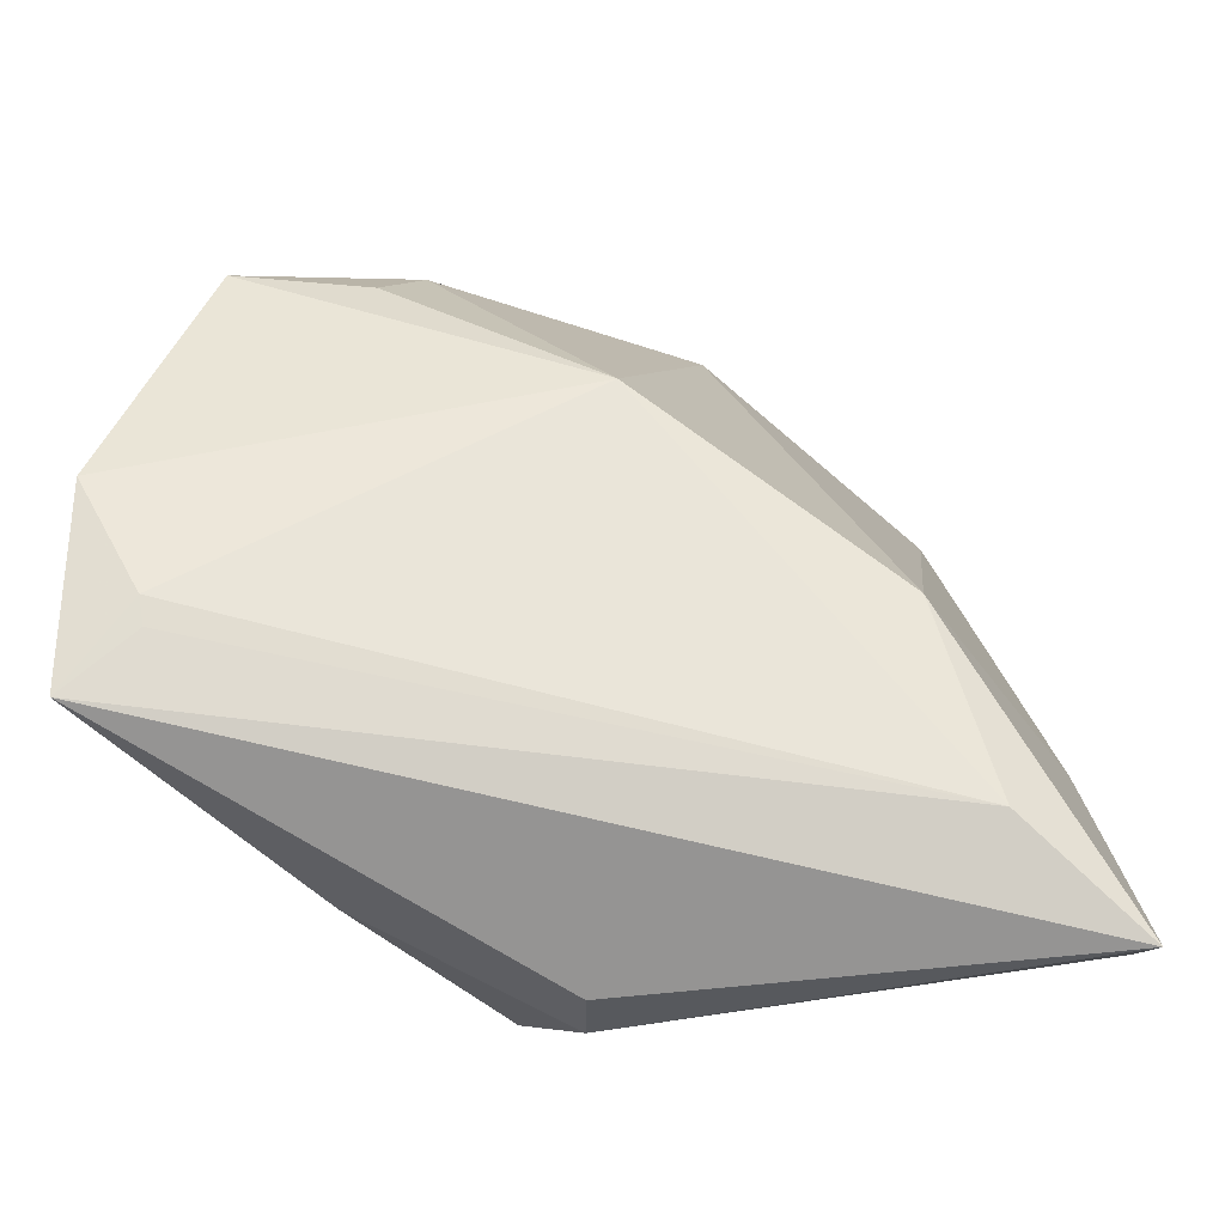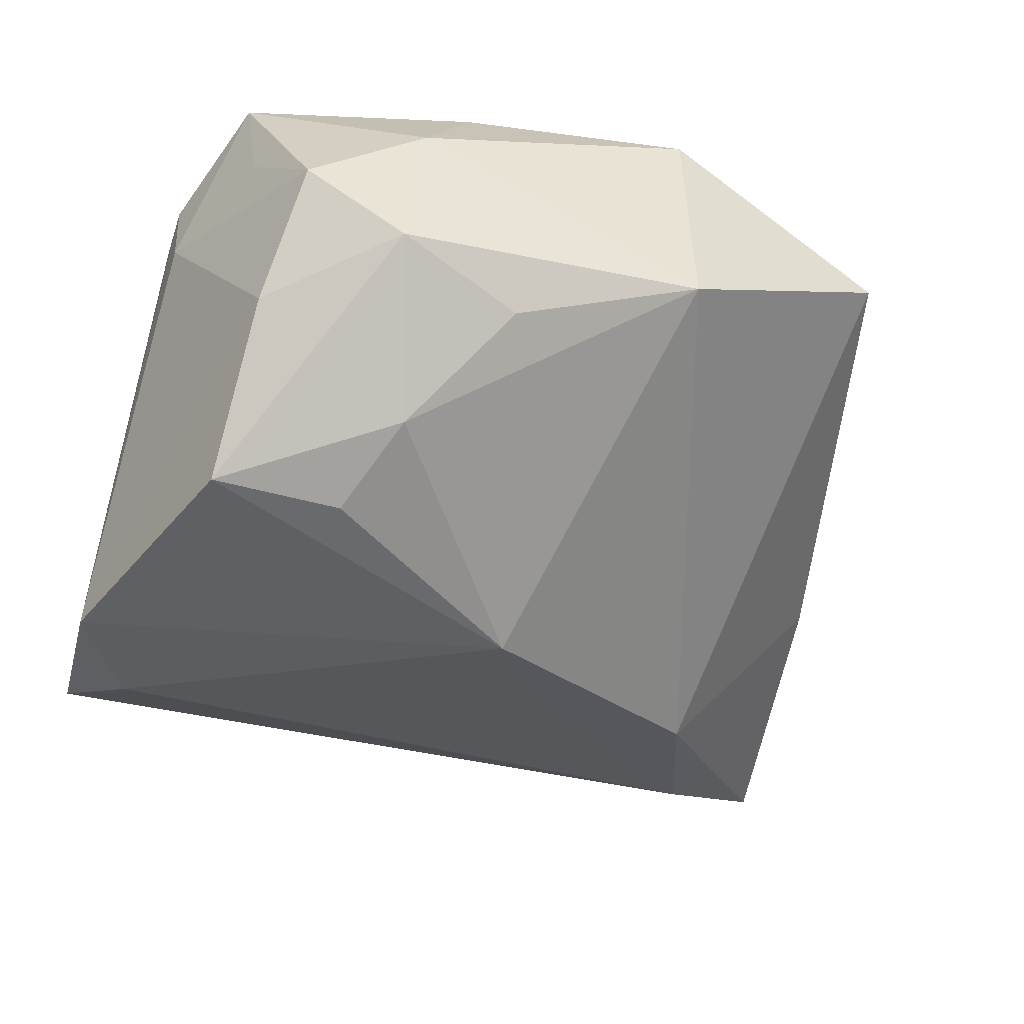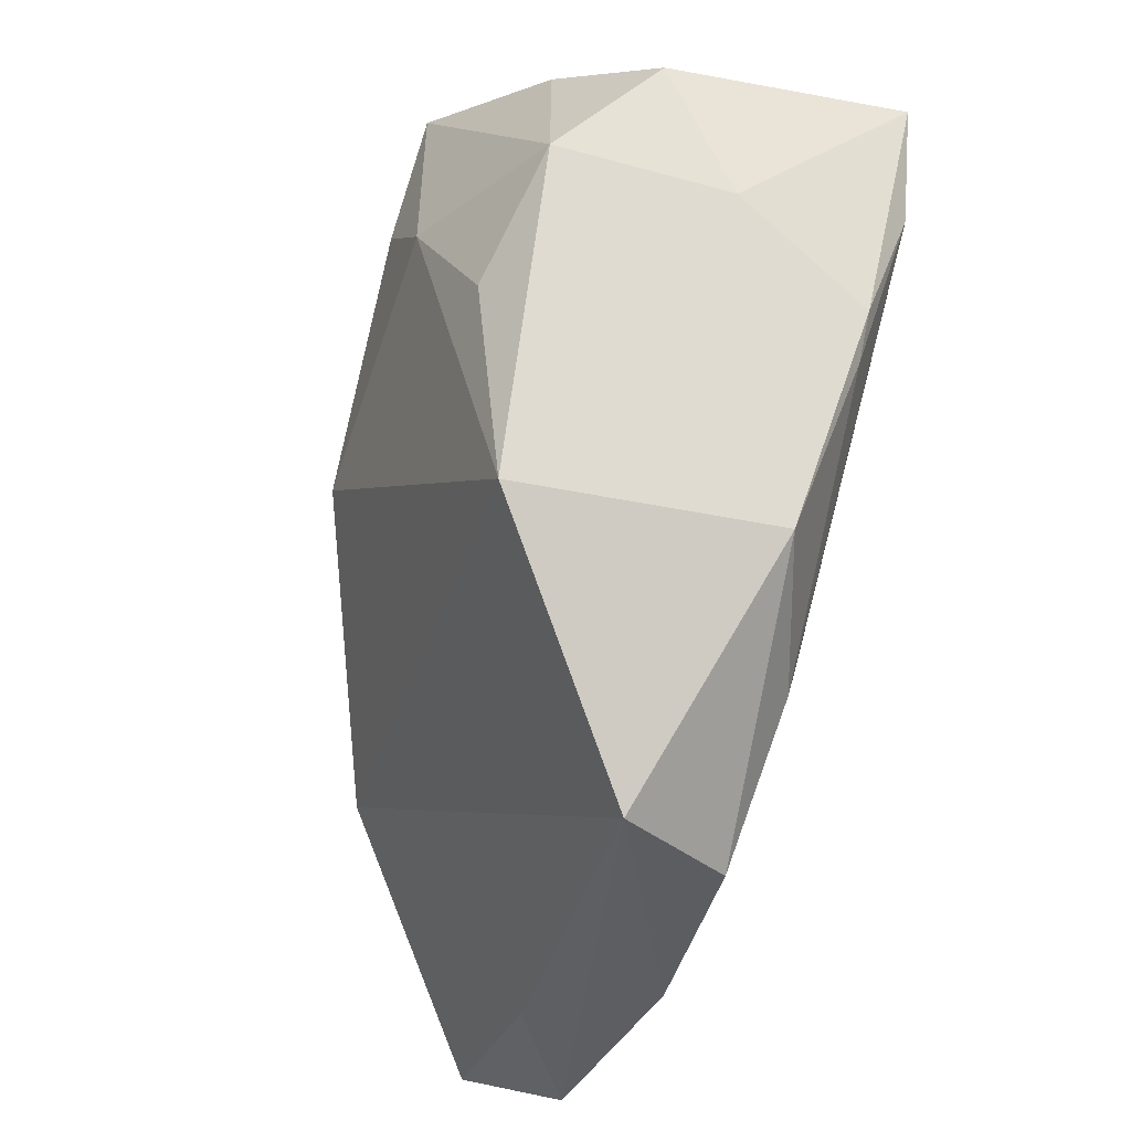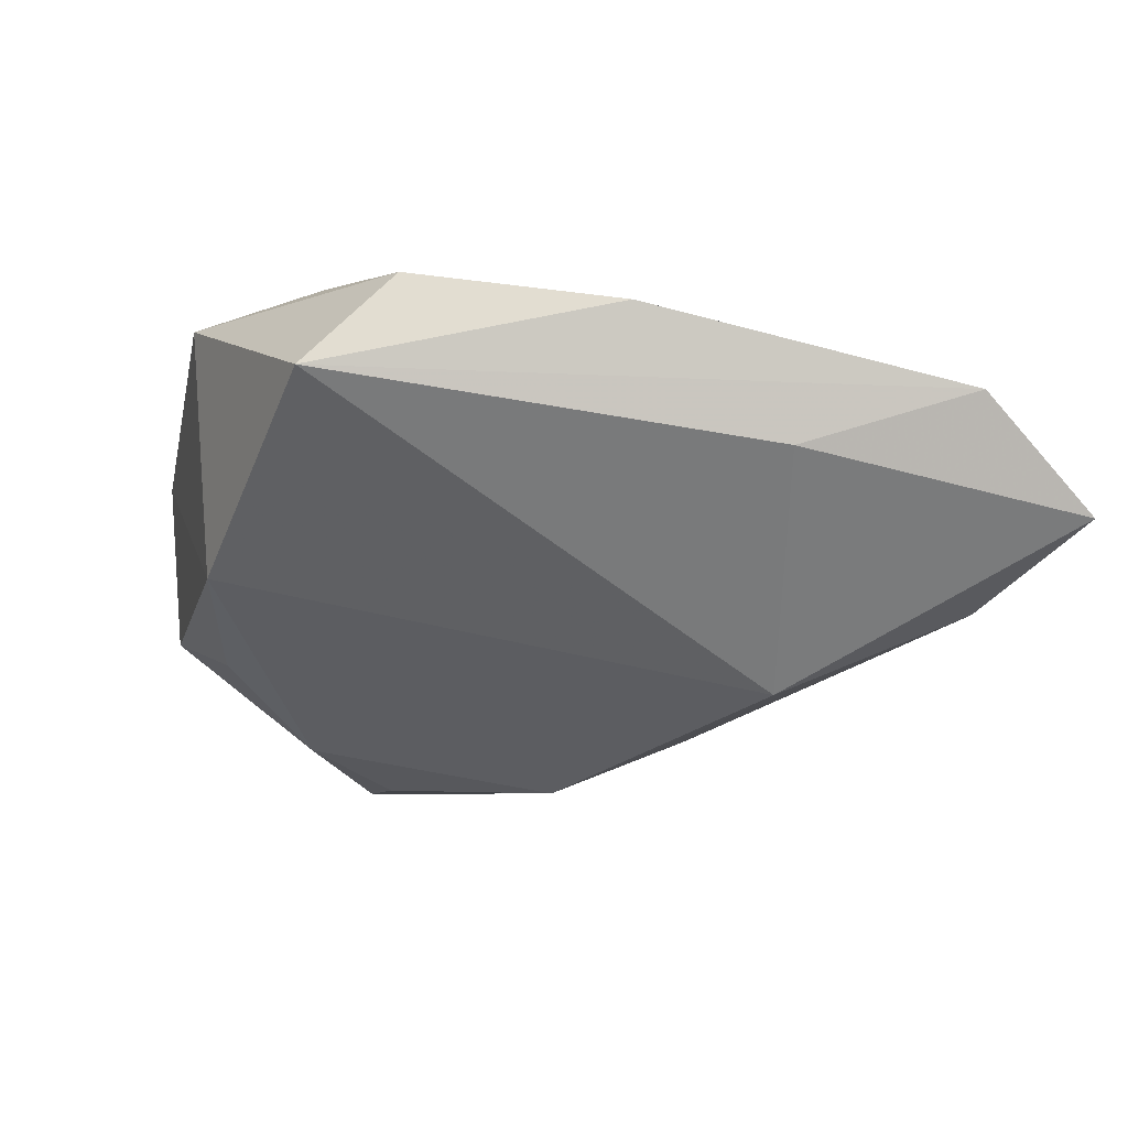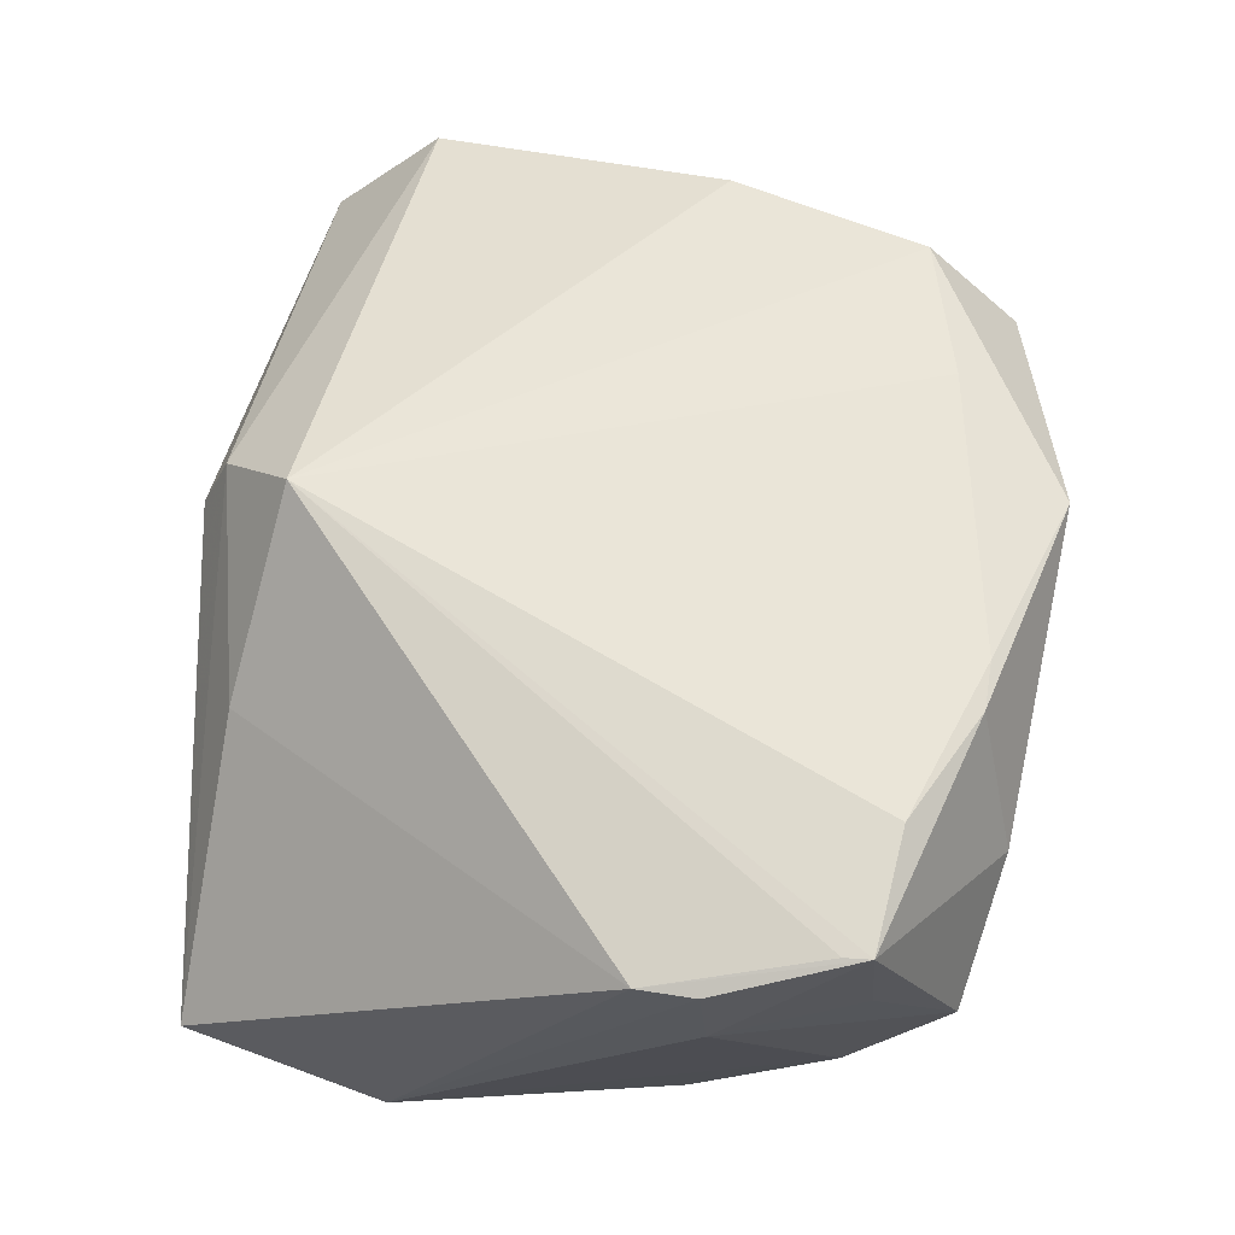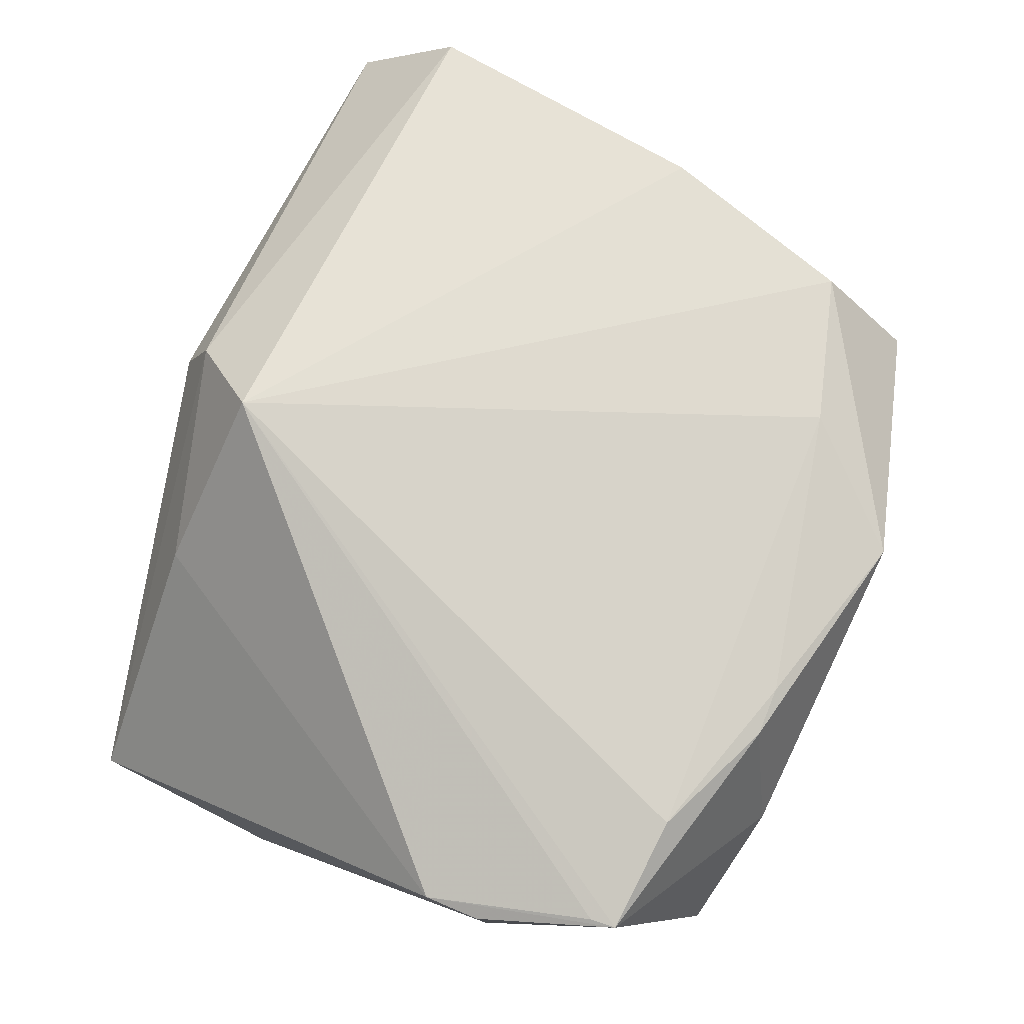
<metadata>
{"format":"obj","ext":"obj","renderer":"f3d","projection":"perspective","resolution":1024,"background":"white","views":[{"elev":-53.3,"azim":175.7,"up":"+Y"},{"elev":-49.3,"azim":163.0,"up":"+Z"},{"elev":67.9,"azim":-75.1,"up":"+Y"},{"elev":-6.4,"azim":-103.1,"up":"+Z"},{"elev":59.0,"azim":102.2,"up":"+Z"},{"elev":76.3,"azim":114.6,"up":"+Z"}]}
</metadata>
<code>
v -0.03319 -0.01741 -0.02035
v 0.01567 0.02639 -0.02504
v 0.04557 -0.0147 -0.0258
v -0.05476 -0.04516 -0.003053
v -0.05627 -0.03274 0.00964
v 0.03939 0.03274 0.02116
v 0.03453 0.0315 -0.01558
v 0.02023 0.01583 -0.02985
v -0.04955 0.002501 0.01861
v -0.003801 0.0005144 -0.03054
v 0.01895 0.04389 0.007255
v -0.04037 -0.03742 -0.01186
v 0.04491 -0.03654 -0.01731
v 0.04505 0.01153 0.01698
v 0.01248 0.03886 0.02228
v 0.03223 0.04198 -0.003245
v -0.02512 0.03062 0.0236
v -0.05177 -0.01379 0.003902
v 0.04487 0.01786 0.01733
v 0.03521 0.01595 -0.03008
v 0.02052 0.04242 -0.01193
v -0.04216 0.02526 0.02193
v 0.04446 0.01867 0.007679
v 0.006986 0.03861 0.0226
v -0.004235 -0.04189 0.0149
v 0.001812 -0.03271 0.0236
v 0.03818 -0.0279 -0.02265
v -0.01527 0.04206 -0.00729
v 0.03755 -0.03047 -0.02098
v 0.005901 0.03789 -0.01533
v -0.003748 -0.04517 0.007413
v 0.03769 0.03341 0.008026
v -0.04223 0.03577 0.01185
v 0.01947 -0.03561 0.006783
v 0.03968 0.02983 0.02085
v -0.01394 0.04389 0.02055
v 0.02639 0.03327 0.0236
f 1 12 4
f 10 12 1
f 33 36 28
f 28 1 33
f 10 1 28
f 4 12 13
f 13 31 4
f 16 7 21
f 32 16 6
f 3 10 20
f 20 7 3
f 21 7 20
f 37 26 6
f 4 31 25
f 25 5 4
f 26 5 25
f 31 13 25
f 23 32 6
f 3 7 23
f 7 16 23
f 16 32 23
f 14 13 3
f 27 10 3
f 3 13 27
f 27 12 10
f 4 5 18
f 18 5 33
f 18 1 4
f 33 1 18
f 22 36 33
f 6 16 11
f 11 16 21
f 21 28 11
f 11 28 36
f 8 20 10
f 6 26 35
f 35 14 6
f 26 14 35
f 34 14 26
f 13 14 34
f 26 25 34
f 34 25 13
f 19 23 6
f 6 14 19
f 3 23 19
f 19 14 3
f 29 13 12
f 12 27 29
f 29 27 13
f 9 5 26
f 26 22 9
f 33 5 9
f 9 22 33
f 26 37 17
f 17 22 26
f 36 22 17
f 6 11 15
f 15 11 36
f 15 37 6
f 10 28 2
f 2 8 10
f 21 20 2
f 20 8 2
f 24 17 37
f 37 15 24
f 36 17 24
f 24 15 36
f 30 28 21
f 21 2 30
f 30 2 28

</code>
